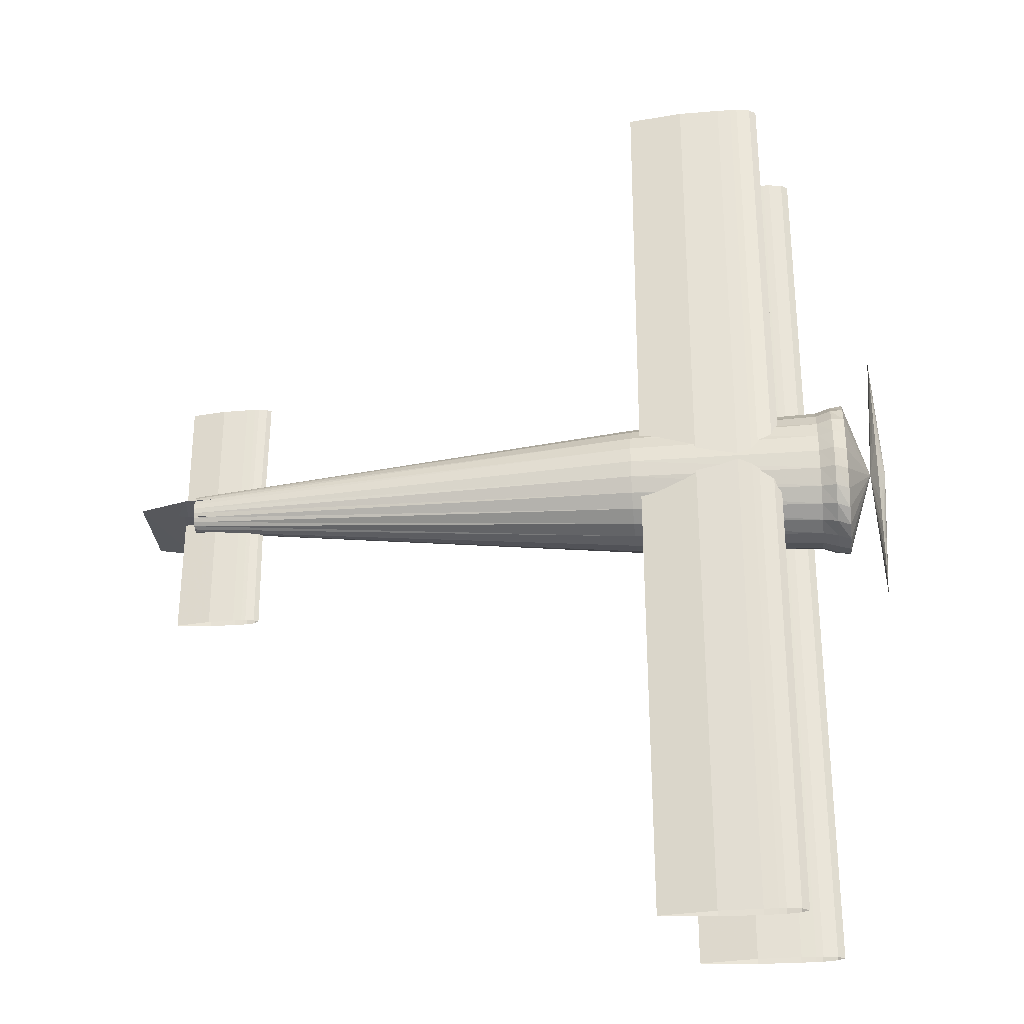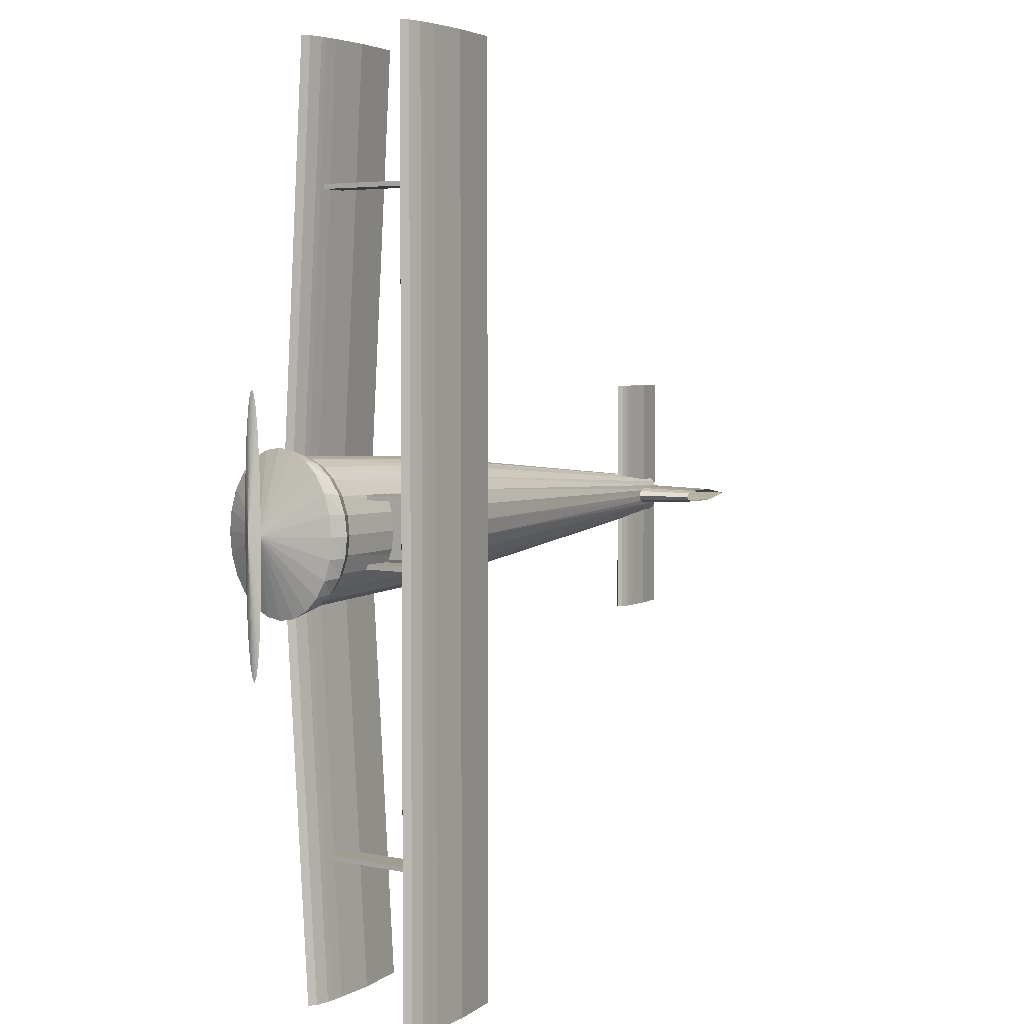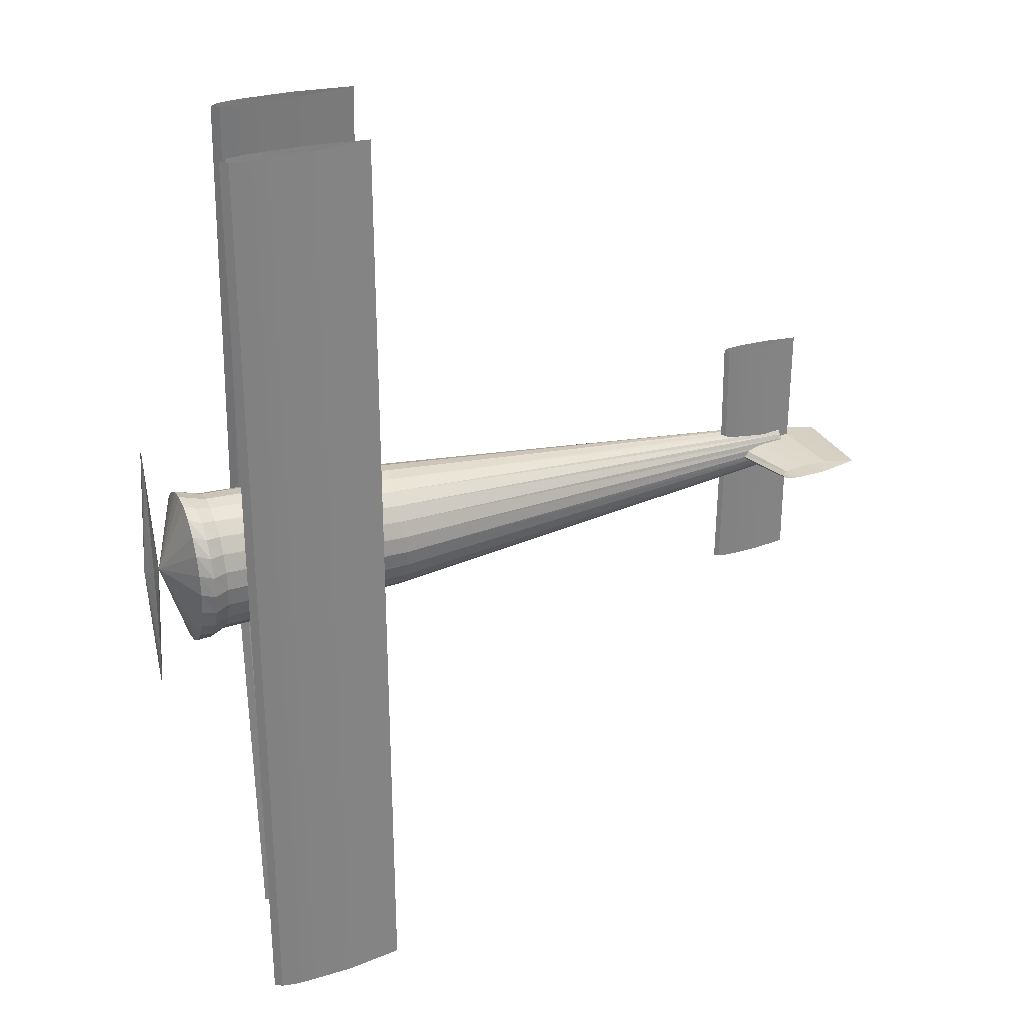
<metadata>
{"format":"obj","ext":"obj","renderer":"f3d","projection":"perspective","resolution":1024,"background":"white","views":[{"elev":-29.8,"azim":-173.7,"up":"+Y"},{"elev":4.4,"azim":-56.5,"up":"+Y"},{"elev":29.8,"azim":-23.3,"up":"+Y"}]}
</metadata>
<code>
v 0.1333 0.5 0.04015
v 0.1404 0.5 0.04543
v 0.1476 0.5 0.04675
v 0.1547 0.5 0.04806
v 0.1619 0.5 0.04839
v 0.1761 0.5 0.04872
v 0.219 0.5 0.04806
v 0.2761 0.5 0.04015
v 0.219 0.5 0.03224
v 0.1761 0.5 0.03159
v 0.1619 0.5 0.03191
v 0.1547 0.5 0.03224
v 0.1476 0.5 0.03356
v 0.1404 0.5 0.03488
v 0.1333 0.975 0.06865
v 0.1404 0.975 0.07391
v 0.1475 0.975 0.07523
v 0.1547 0.975 0.07655
v 0.1618 0.975 0.07687
v 0.1761 0.975 0.0772
v 0.2188 0.975 0.07655
v 0.2758 0.975 0.06865
v 0.2188 0.975 0.06076
v 0.1761 0.975 0.0601
v 0.1618 0.975 0.06043
v 0.1547 0.975 0.06076
v 0.1475 0.975 0.06208
v 0.1404 0.975 0.06339
v 0.1333 0.025 0.06865
v 0.1404 0.025 0.07391
v 0.1475 0.025 0.07523
v 0.1547 0.025 0.07655
v 0.1618 0.025 0.07687
v 0.1761 0.025 0.0772
v 0.2188 0.025 0.07655
v 0.2758 0.025 0.06865
v 0.2188 0.025 0.06076
v 0.1761 0.025 0.0601
v 0.1618 0.025 0.06043
v 0.1547 0.025 0.06076
v 0.1475 0.025 0.06208
v 0.1404 0.025 0.06339
v 0.09815 0.5 0.2112
v 0.1053 0.5 0.2164
v 0.1124 0.5 0.2177
v 0.1195 0.5 0.219
v 0.1267 0.5 0.2194
v 0.1409 0.5 0.2197
v 0.1837 0.5 0.219
v 0.2407 0.5 0.2112
v 0.1837 0.5 0.2033
v 0.1409 0.5 0.2026
v 0.1267 0.5 0.2029
v 0.1195 0.5 0.2033
v 0.1124 0.5 0.2046
v 0.1053 0.5 0.2059
v 0.09815 0.975 0.2112
v 0.1053 0.975 0.2164
v 0.1124 0.975 0.2177
v 0.1195 0.975 0.219
v 0.1267 0.975 0.2194
v 0.1409 0.975 0.2197
v 0.1837 0.975 0.219
v 0.2407 0.975 0.2112
v 0.1837 0.975 0.2033
v 0.1409 0.975 0.2026
v 0.1267 0.975 0.2029
v 0.1195 0.975 0.2033
v 0.1124 0.975 0.2046
v 0.1053 0.975 0.2059
v 0.09815 0.025 0.2112
v 0.1053 0.025 0.2164
v 0.1124 0.025 0.2177
v 0.1195 0.025 0.219
v 0.1267 0.025 0.2194
v 0.1409 0.025 0.2197
v 0.1837 0.025 0.219
v 0.2407 0.025 0.2112
v 0.1837 0.025 0.2033
v 0.1409 0.025 0.2026
v 0.1267 0.025 0.2029
v 0.1195 0.025 0.2033
v 0.1124 0.025 0.2046
v 0.1053 0.025 0.2059
v 0.6818 0.5095 0.09715
v 0.686 0.5095 0.1003
v 0.6902 0.5095 0.101
v 0.6944 0.5095 0.1018
v 0.6986 0.5095 0.102
v 0.707 0.5095 0.1022
v 0.7323 0.5095 0.1018
v 0.766 0.5095 0.09715
v 0.7323 0.5095 0.09249
v 0.707 0.5095 0.0921
v 0.6986 0.5095 0.0923
v 0.6944 0.5095 0.09249
v 0.6902 0.5095 0.09327
v 0.686 0.5095 0.09404
v 0.6805 0.6292 0.09715
v 0.6848 0.6292 0.1003
v 0.6891 0.6292 0.1011
v 0.6934 0.6292 0.1019
v 0.6977 0.6292 0.1021
v 0.7062 0.6292 0.1023
v 0.732 0.6292 0.1019
v 0.7663 0.6292 0.09715
v 0.732 0.6292 0.0924
v 0.7062 0.6292 0.09201
v 0.6977 0.6292 0.0922
v 0.6934 0.6292 0.0924
v 0.6891 0.6292 0.09319
v 0.6848 0.6292 0.09398
v 0.6818 0.4905 0.09715
v 0.686 0.4905 0.1003
v 0.6902 0.4905 0.101
v 0.6944 0.4905 0.1018
v 0.6986 0.4905 0.102
v 0.707 0.4905 0.1022
v 0.7323 0.4905 0.1018
v 0.766 0.4905 0.09715
v 0.7323 0.4905 0.09249
v 0.707 0.4905 0.0921
v 0.6986 0.4905 0.0923
v 0.6944 0.4905 0.09249
v 0.6902 0.4905 0.09327
v 0.686 0.4905 0.09404
v 0.6805 0.3708 0.09715
v 0.6848 0.3708 0.1003
v 0.6891 0.3708 0.1011
v 0.6934 0.3708 0.1019
v 0.6977 0.3708 0.1021
v 0.7062 0.3708 0.1023
v 0.732 0.3708 0.1019
v 0.7663 0.3708 0.09715
v 0.732 0.3708 0.0924
v 0.7062 0.3708 0.09201
v 0.6977 0.3708 0.0922
v 0.6934 0.3708 0.0924
v 0.6891 0.3708 0.09319
v 0.6848 0.3708 0.09398
v 0.025 0.5 0.08765
v 0.0326 0.6378 0.08765
v 0.0326 0.6331 0.09011
v 0.0326 0.6193 0.0924
v 0.0326 0.5974 0.09437
v 0.0326 0.5689 0.09588
v 0.0326 0.5357 0.09683
v 0.0326 0.5 0.09715
v 0.0326 0.4644 0.09683
v 0.0326 0.4312 0.09588
v 0.0326 0.4026 0.09437
v 0.0326 0.3807 0.09241
v 0.0326 0.367 0.09012
v 0.0326 0.3623 0.08766
v 0.0326 0.3669 0.0852
v 0.0326 0.3807 0.08291
v 0.0326 0.4025 0.08094
v 0.0326 0.431 0.07943
v 0.0326 0.4642 0.07848
v 0.0326 0.4999 0.07815
v 0.0326 0.5355 0.07848
v 0.0326 0.5688 0.07942
v 0.0326 0.5973 0.08093
v 0.0326 0.6192 0.08289
v 0.0326 0.633 0.08518
v 0.0402 0.5 0.08765
v 0.06556 0.5822 0.09288
v 0.06556 0.5794 0.1088
v 0.06556 0.5712 0.1236
v 0.06556 0.5581 0.1364
v 0.06556 0.5411 0.1461
v 0.06556 0.5213 0.1523
v 0.06556 0.5 0.1544
v 0.06556 0.4788 0.1523
v 0.06556 0.4589 0.1461
v 0.06556 0.4419 0.1364
v 0.06556 0.4288 0.1237
v 0.06556 0.4206 0.1088
v 0.06556 0.4178 0.09292
v 0.06556 0.4206 0.07701
v 0.06556 0.4288 0.06218
v 0.06556 0.4418 0.04944
v 0.06556 0.4588 0.03966
v 0.06556 0.4787 0.03351
v 0.06556 0.4999 0.0314
v 0.06556 0.5212 0.03348
v 0.06556 0.541 0.03961
v 0.06556 0.5581 0.04936
v 0.06556 0.5711 0.06209
v 0.06556 0.5794 0.0769
v 0.07834 0.5778 0.09392
v 0.07834 0.5752 0.1118
v 0.07834 0.5674 0.1284
v 0.07834 0.5551 0.1427
v 0.07834 0.5389 0.1536
v 0.07834 0.5202 0.1605
v 0.07834 0.5 0.1628
v 0.07834 0.4799 0.1605
v 0.07834 0.4611 0.1536
v 0.07834 0.445 0.1427
v 0.07834 0.4326 0.1284
v 0.07834 0.4248 0.1118
v 0.07834 0.4222 0.09397
v 0.07834 0.4248 0.07613
v 0.07834 0.4326 0.0595
v 0.07834 0.4449 0.04522
v 0.07834 0.461 0.03426
v 0.07834 0.4798 0.02736
v 0.07834 0.4999 0.025
v 0.07834 0.5201 0.02733
v 0.07834 0.5389 0.0342
v 0.07834 0.555 0.04514
v 0.07834 0.5674 0.0594
v 0.07834 0.5752 0.07601
v 0.09328 0.5735 0.09283
v 0.09328 0.571 0.1087
v 0.09328 0.5636 0.1235
v 0.09328 0.552 0.1363
v 0.09328 0.5368 0.146
v 0.09328 0.519 0.1522
v 0.09328 0.5 0.1543
v 0.09328 0.481 0.1522
v 0.09328 0.4633 0.146
v 0.09328 0.4481 0.1363
v 0.09328 0.4364 0.1236
v 0.09328 0.429 0.1088
v 0.09328 0.4265 0.09287
v 0.09328 0.429 0.07697
v 0.09328 0.4363 0.06215
v 0.09328 0.448 0.04942
v 0.09328 0.4632 0.03966
v 0.09328 0.4809 0.03351
v 0.09328 0.4999 0.0314
v 0.09328 0.519 0.03348
v 0.09328 0.5367 0.0396
v 0.09328 0.5519 0.04935
v 0.09328 0.5636 0.06206
v 0.09328 0.571 0.07686
v 0.2854 0.5648 0.09384
v 0.2854 0.5626 0.11
v 0.2854 0.5561 0.1251
v 0.2854 0.5458 0.138
v 0.2854 0.5324 0.1479
v 0.2854 0.5168 0.1542
v 0.2854 0.5 0.1563
v 0.2854 0.4833 0.1542
v 0.2854 0.4676 0.1479
v 0.2854 0.4542 0.138
v 0.2854 0.4439 0.1251
v 0.2854 0.4374 0.11
v 0.2854 0.4352 0.09388
v 0.2854 0.4374 0.07772
v 0.2854 0.4439 0.06266
v 0.2854 0.4542 0.04972
v 0.2854 0.4676 0.03979
v 0.2854 0.4832 0.03354
v 0.2854 0.4999 0.0314
v 0.2854 0.5167 0.03351
v 0.2854 0.5323 0.03974
v 0.2854 0.5458 0.04964
v 0.2854 0.5561 0.06256
v 0.2854 0.5626 0.07761
v 0.7537 0.5201 0.09244
v 0.7537 0.5194 0.09614
v 0.7537 0.5174 0.09958
v 0.7537 0.5142 0.1025
v 0.7537 0.5101 0.1048
v 0.7537 0.5052 0.1062
v 0.7537 0.5 0.1067
v 0.7537 0.4948 0.1062
v 0.7537 0.4899 0.1048
v 0.7537 0.4858 0.1025
v 0.7537 0.4826 0.09959
v 0.7537 0.4806 0.09615
v 0.7537 0.4799 0.09245
v 0.7537 0.4806 0.08875
v 0.7537 0.4826 0.08531
v 0.7537 0.4858 0.08235
v 0.7537 0.4899 0.08007
v 0.7537 0.4948 0.07864
v 0.7537 0.5 0.07815
v 0.7537 0.5052 0.07864
v 0.7537 0.51 0.08006
v 0.7537 0.5142 0.08233
v 0.7537 0.5174 0.08528
v 0.7537 0.5194 0.08873
v 0.6938 0.5 0.07809
v 0.6996 0.5064 0.07809
v 0.7054 0.508 0.07809
v 0.7111 0.5096 0.07809
v 0.7169 0.51 0.07809
v 0.7285 0.5104 0.07809
v 0.7632 0.5096 0.07809
v 0.8094 0.5 0.07809
v 0.7632 0.4904 0.07809
v 0.7285 0.4896 0.07809
v 0.7169 0.49 0.07809
v 0.7111 0.4904 0.07809
v 0.7054 0.492 0.07809
v 0.6996 0.4936 0.07809
v 0.7227 0.5 0.1658
v 0.7271 0.5041 0.1658
v 0.7315 0.5051 0.1658
v 0.7359 0.5061 0.1658
v 0.7403 0.5064 0.1658
v 0.7492 0.5066 0.1658
v 0.7757 0.5061 0.1658
v 0.8111 0.5 0.1658
v 0.7757 0.4939 0.1658
v 0.7492 0.4934 0.1658
v 0.7403 0.4936 0.1658
v 0.7359 0.4939 0.1658
v 0.7315 0.4949 0.1658
v 0.7271 0.4959 0.1658
v 0.1295 0.5309 0.1447
v 0.158 0.5309 0.1447
v 0.158 0.5356 0.1447
v 0.1295 0.5356 0.1447
v 0.1295 0.5309 0.2064
v 0.158 0.5309 0.2064
v 0.158 0.5356 0.2064
v 0.1295 0.5356 0.2064
v 0.1675 0.8301 0.05535
v 0.196 0.8301 0.05535
v 0.196 0.8349 0.05535
v 0.1675 0.8349 0.05535
v 0.1675 0.8301 0.2074
v 0.196 0.8301 0.2074
v 0.196 0.8349 0.2074
v 0.1675 0.8349 0.2074
v 0.1675 0.1651 0.05535
v 0.196 0.1651 0.05535
v 0.196 0.1699 0.05535
v 0.1675 0.1699 0.05535
v 0.1675 0.1651 0.2074
v 0.196 0.1651 0.2074
v 0.196 0.1699 0.2074
v 0.1675 0.1699 0.2074
v 0.1295 0.4644 0.1447
v 0.158 0.4644 0.1447
v 0.158 0.4691 0.1447
v 0.1295 0.4691 0.1447
v 0.1295 0.4644 0.2064
v 0.158 0.4644 0.2064
v 0.158 0.4691 0.2064
v 0.1295 0.4691 0.2064
v 0.1618 0.4715 0.1447
v 0.1628 0.4715 0.1447
v 0.1628 0.5285 0.1447
v 0.1618 0.5285 0.1447
v 0.1618 0.4715 0.1684
v 0.1628 0.4715 0.1684
v 0.1628 0.5285 0.1684
v 0.1618 0.5285 0.1684
f 1 16 15
f 2 17 16
f 3 18 17
f 4 19 18
f 5 20 19
f 6 21 20
f 7 22 21
f 8 23 22
f 9 24 23
f 10 25 24
f 11 26 25
f 12 27 26
f 13 28 27
f 14 15 28
f 1 2 16
f 2 3 17
f 3 4 18
f 4 5 19
f 5 6 20
f 6 7 21
f 7 8 22
f 8 9 23
f 9 10 24
f 10 11 25
f 11 12 26
f 12 13 27
f 13 14 28
f 14 1 15
f 29 30 1
f 30 31 2
f 31 32 3
f 32 33 4
f 33 34 5
f 34 35 6
f 35 36 7
f 36 37 8
f 37 38 9
f 38 39 10
f 39 40 11
f 40 41 12
f 41 42 13
f 42 29 14
f 30 2 1
f 31 3 2
f 32 4 3
f 33 5 4
f 34 6 5
f 35 7 6
f 36 8 7
f 37 9 8
f 38 10 9
f 39 11 10
f 40 12 11
f 41 13 12
f 42 14 13
f 29 1 14
f 43 58 57
f 44 59 58
f 45 60 59
f 46 61 60
f 47 62 61
f 48 63 62
f 49 64 63
f 50 65 64
f 51 66 65
f 52 67 66
f 53 68 67
f 54 69 68
f 55 70 69
f 56 57 70
f 43 44 58
f 44 45 59
f 45 46 60
f 46 47 61
f 47 48 62
f 48 49 63
f 49 50 64
f 50 51 65
f 51 52 66
f 52 53 67
f 53 54 68
f 54 55 69
f 55 56 70
f 56 43 57
f 71 72 43
f 72 73 44
f 73 74 45
f 74 75 46
f 75 76 47
f 76 77 48
f 77 78 49
f 78 79 50
f 79 80 51
f 80 81 52
f 81 82 53
f 82 83 54
f 83 84 55
f 84 71 56
f 72 44 43
f 73 45 44
f 74 46 45
f 75 47 46
f 76 48 47
f 77 49 48
f 78 50 49
f 79 51 50
f 80 52 51
f 81 53 52
f 82 54 53
f 83 55 54
f 84 56 55
f 71 43 56
f 85 100 99
f 86 101 100
f 87 102 101
f 88 103 102
f 89 104 103
f 90 105 104
f 91 106 105
f 92 107 106
f 93 108 107
f 94 109 108
f 95 110 109
f 96 111 110
f 97 112 111
f 98 99 112
f 85 86 100
f 86 87 101
f 87 88 102
f 88 89 103
f 89 90 104
f 90 91 105
f 91 92 106
f 92 93 107
f 93 94 108
f 94 95 109
f 95 96 110
f 96 97 111
f 97 98 112
f 98 85 99
f 113 128 127
f 114 129 128
f 115 130 129
f 116 131 130
f 117 132 131
f 118 133 132
f 119 134 133
f 120 135 134
f 121 136 135
f 122 137 136
f 123 138 137
f 124 139 138
f 125 140 139
f 126 127 140
f 113 114 128
f 114 115 129
f 115 116 130
f 116 117 131
f 117 118 132
f 118 119 133
f 119 120 134
f 120 121 135
f 121 122 136
f 122 123 137
f 123 124 138
f 124 125 139
f 125 126 140
f 126 113 127
f 141 143 142
f 141 144 143
f 141 145 144
f 141 146 145
f 141 147 146
f 141 148 147
f 141 149 148
f 141 150 149
f 141 151 150
f 141 152 151
f 141 153 152
f 141 154 153
f 141 155 154
f 141 156 155
f 141 157 156
f 141 158 157
f 141 159 158
f 141 160 159
f 141 161 160
f 141 162 161
f 141 163 162
f 141 164 163
f 141 165 164
f 141 142 165
f 166 168 167
f 166 169 168
f 166 170 169
f 166 171 170
f 166 172 171
f 166 173 172
f 166 174 173
f 166 175 174
f 166 176 175
f 166 177 176
f 166 178 177
f 166 179 178
f 166 180 179
f 166 181 180
f 166 182 181
f 166 183 182
f 166 184 183
f 166 185 184
f 166 186 185
f 166 187 186
f 166 188 187
f 166 189 188
f 166 190 189
f 166 167 190
f 167 192 191
f 168 193 192
f 169 194 193
f 170 195 194
f 171 196 195
f 172 197 196
f 173 198 197
f 174 199 198
f 175 200 199
f 176 201 200
f 177 202 201
f 178 203 202
f 179 204 203
f 180 205 204
f 181 206 205
f 182 207 206
f 183 208 207
f 184 209 208
f 185 210 209
f 186 211 210
f 187 212 211
f 188 213 212
f 189 214 213
f 190 191 214
f 191 216 215
f 192 217 216
f 193 218 217
f 194 219 218
f 195 220 219
f 196 221 220
f 197 222 221
f 198 223 222
f 199 224 223
f 200 225 224
f 201 226 225
f 202 227 226
f 203 228 227
f 204 229 228
f 205 230 229
f 206 231 230
f 207 232 231
f 208 233 232
f 209 234 233
f 210 235 234
f 211 236 235
f 212 237 236
f 213 238 237
f 214 215 238
f 215 240 239
f 216 241 240
f 217 242 241
f 218 243 242
f 219 244 243
f 220 245 244
f 221 246 245
f 222 247 246
f 223 248 247
f 224 249 248
f 225 250 249
f 226 251 250
f 227 252 251
f 228 253 252
f 229 254 253
f 230 255 254
f 231 256 255
f 232 257 256
f 233 258 257
f 234 259 258
f 235 260 259
f 236 261 260
f 237 262 261
f 238 239 262
f 239 264 263
f 240 265 264
f 241 266 265
f 242 267 266
f 243 268 267
f 244 269 268
f 245 270 269
f 246 271 270
f 247 272 271
f 248 273 272
f 249 274 273
f 250 275 274
f 251 276 275
f 252 277 276
f 253 278 277
f 254 279 278
f 255 280 279
f 256 281 280
f 257 282 281
f 258 283 282
f 259 284 283
f 260 285 284
f 261 286 285
f 262 263 286
f 142 143 166
f 143 144 166
f 144 145 166
f 145 146 166
f 146 147 166
f 147 148 166
f 148 149 166
f 149 150 166
f 150 151 166
f 151 152 166
f 152 153 166
f 153 154 166
f 154 155 166
f 155 156 166
f 156 157 166
f 157 158 166
f 158 159 166
f 159 160 166
f 160 161 166
f 161 162 166
f 162 163 166
f 163 164 166
f 164 165 166
f 165 142 166
f 167 168 192
f 168 169 193
f 169 170 194
f 170 171 195
f 171 172 196
f 172 173 197
f 173 174 198
f 174 175 199
f 175 176 200
f 176 177 201
f 177 178 202
f 178 179 203
f 179 180 204
f 180 181 205
f 181 182 206
f 182 183 207
f 183 184 208
f 184 185 209
f 185 186 210
f 186 187 211
f 187 188 212
f 188 189 213
f 189 190 214
f 190 167 191
f 191 192 216
f 192 193 217
f 193 194 218
f 194 195 219
f 195 196 220
f 196 197 221
f 197 198 222
f 198 199 223
f 199 200 224
f 200 201 225
f 201 202 226
f 202 203 227
f 203 204 228
f 204 205 229
f 205 206 230
f 206 207 231
f 207 208 232
f 208 209 233
f 209 210 234
f 210 211 235
f 211 212 236
f 212 213 237
f 213 214 238
f 214 191 215
f 215 216 240
f 216 217 241
f 217 218 242
f 218 219 243
f 219 220 244
f 220 221 245
f 221 222 246
f 222 223 247
f 223 224 248
f 224 225 249
f 225 226 250
f 226 227 251
f 227 228 252
f 228 229 253
f 229 230 254
f 230 231 255
f 231 232 256
f 232 233 257
f 233 234 258
f 234 235 259
f 235 236 260
f 236 237 261
f 237 238 262
f 238 215 239
f 239 240 264
f 240 241 265
f 241 242 266
f 242 243 267
f 243 244 268
f 244 245 269
f 245 246 270
f 246 247 271
f 247 248 272
f 248 249 273
f 249 250 274
f 250 251 275
f 251 252 276
f 252 253 277
f 253 254 278
f 254 255 279
f 255 256 280
f 256 257 281
f 257 258 282
f 258 259 283
f 259 260 284
f 260 261 285
f 261 262 286
f 262 239 263
f 287 302 301
f 288 303 302
f 289 304 303
f 290 305 304
f 291 306 305
f 292 307 306
f 293 308 307
f 294 309 308
f 295 310 309
f 296 311 310
f 297 312 311
f 298 313 312
f 299 314 313
f 300 301 314
f 287 288 302
f 288 289 303
f 289 290 304
f 290 291 305
f 291 292 306
f 292 293 307
f 293 294 308
f 294 295 309
f 295 296 310
f 296 297 311
f 297 298 312
f 298 299 313
f 299 300 314
f 300 287 301
f 315 318 316
f 316 318 317
f 315 320 319
f 315 316 320
f 315 319 318
f 318 319 322
f 318 322 321
f 318 321 317
f 316 321 320
f 316 317 321
f 320 322 319
f 320 321 322
f 323 326 324
f 324 326 325
f 323 328 327
f 323 324 328
f 323 327 326
f 326 327 330
f 326 330 329
f 326 329 325
f 324 329 328
f 324 325 329
f 328 330 327
f 328 329 330
f 331 334 332
f 332 334 333
f 331 336 335
f 331 332 336
f 331 335 334
f 334 335 338
f 334 338 337
f 334 337 333
f 332 337 336
f 332 333 337
f 336 338 335
f 336 337 338
f 339 342 340
f 340 342 341
f 339 344 343
f 339 340 344
f 339 343 342
f 342 343 346
f 342 346 345
f 342 345 341
f 340 345 344
f 340 341 345
f 344 346 343
f 344 345 346
f 347 350 348
f 348 350 349
f 347 352 351
f 347 348 352
f 347 351 350
f 350 351 354
f 350 354 353
f 350 353 349
f 348 353 352
f 348 349 353
f 352 354 351
f 352 353 354

</code>
